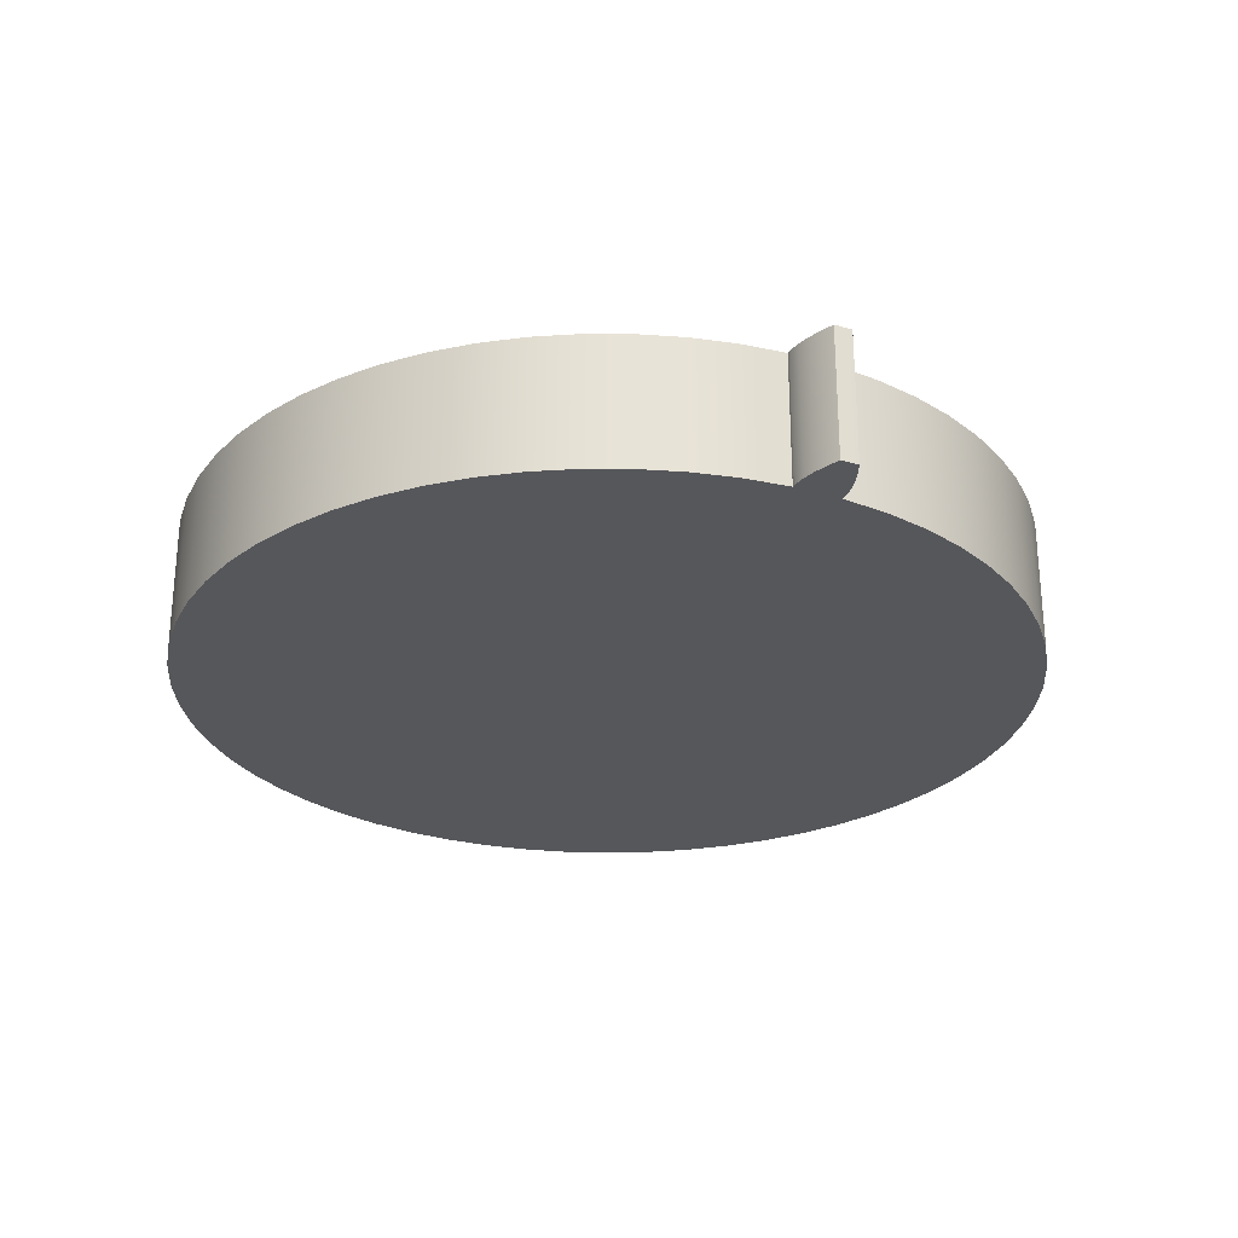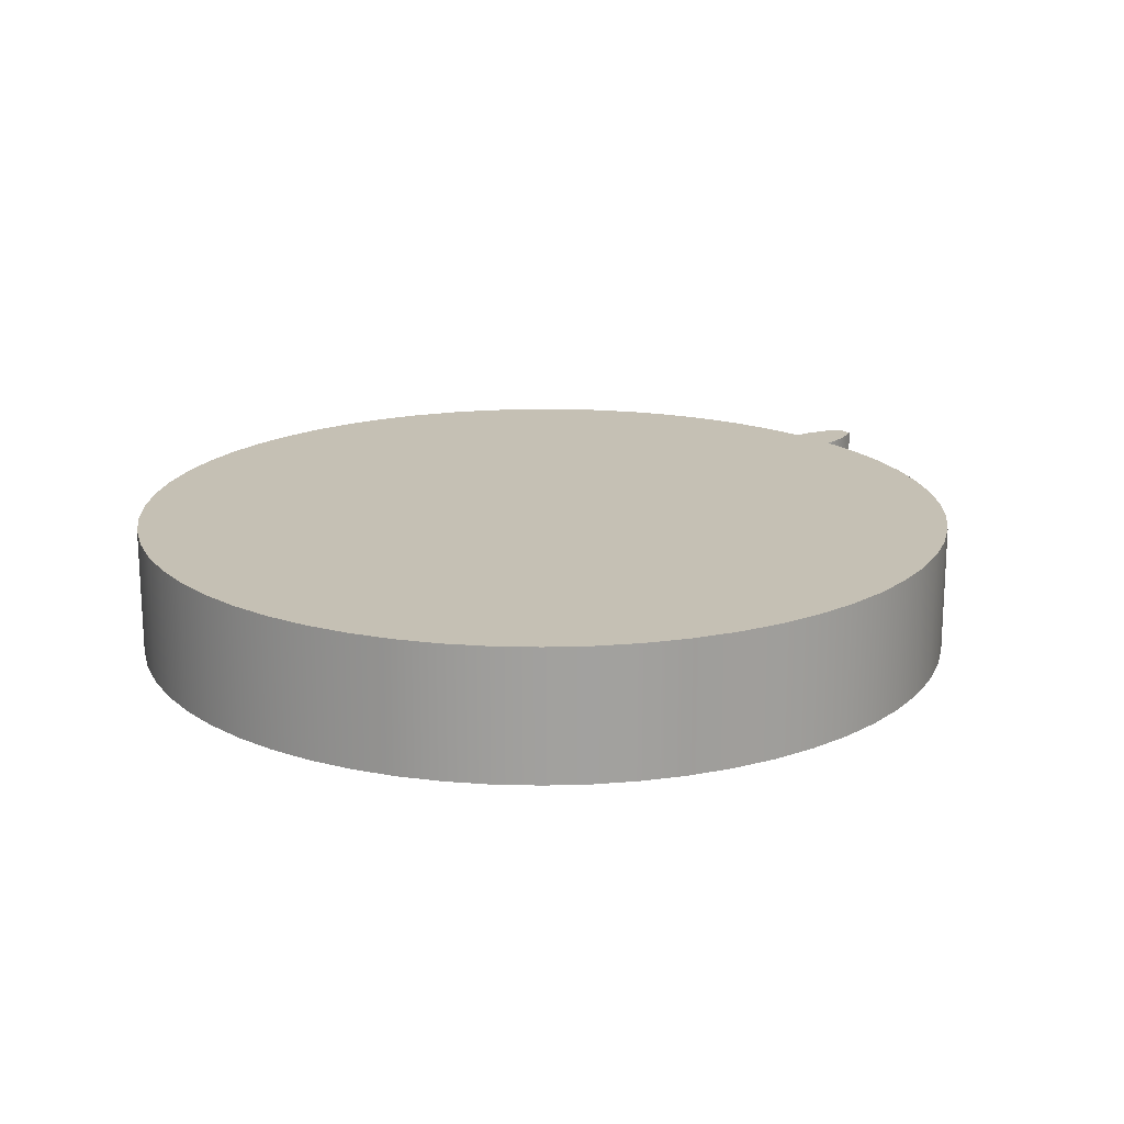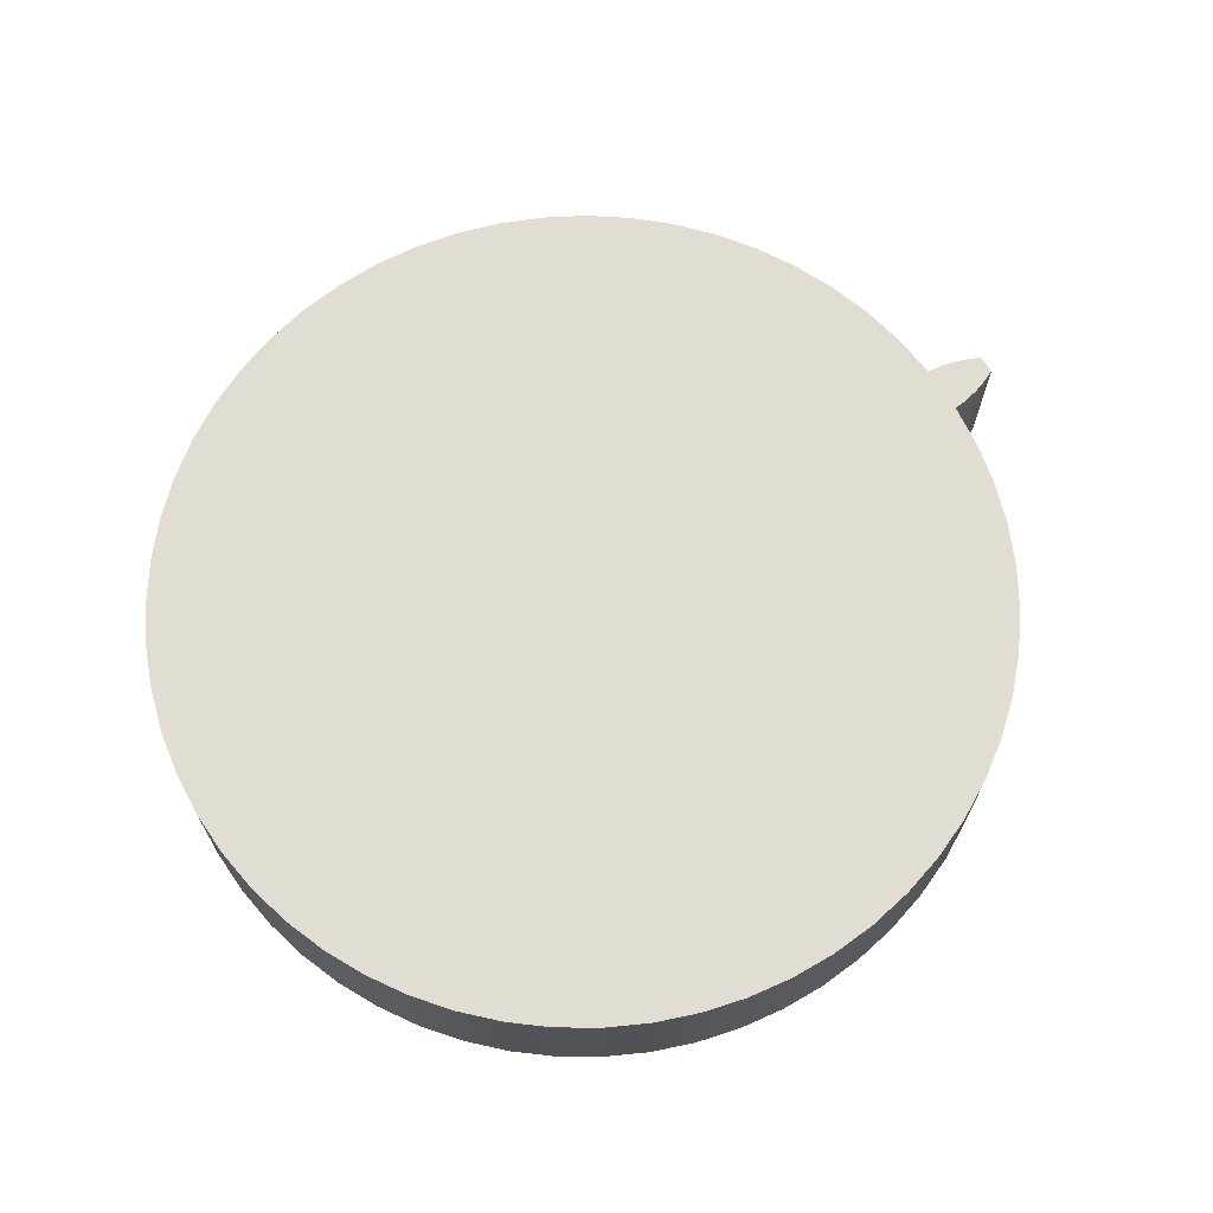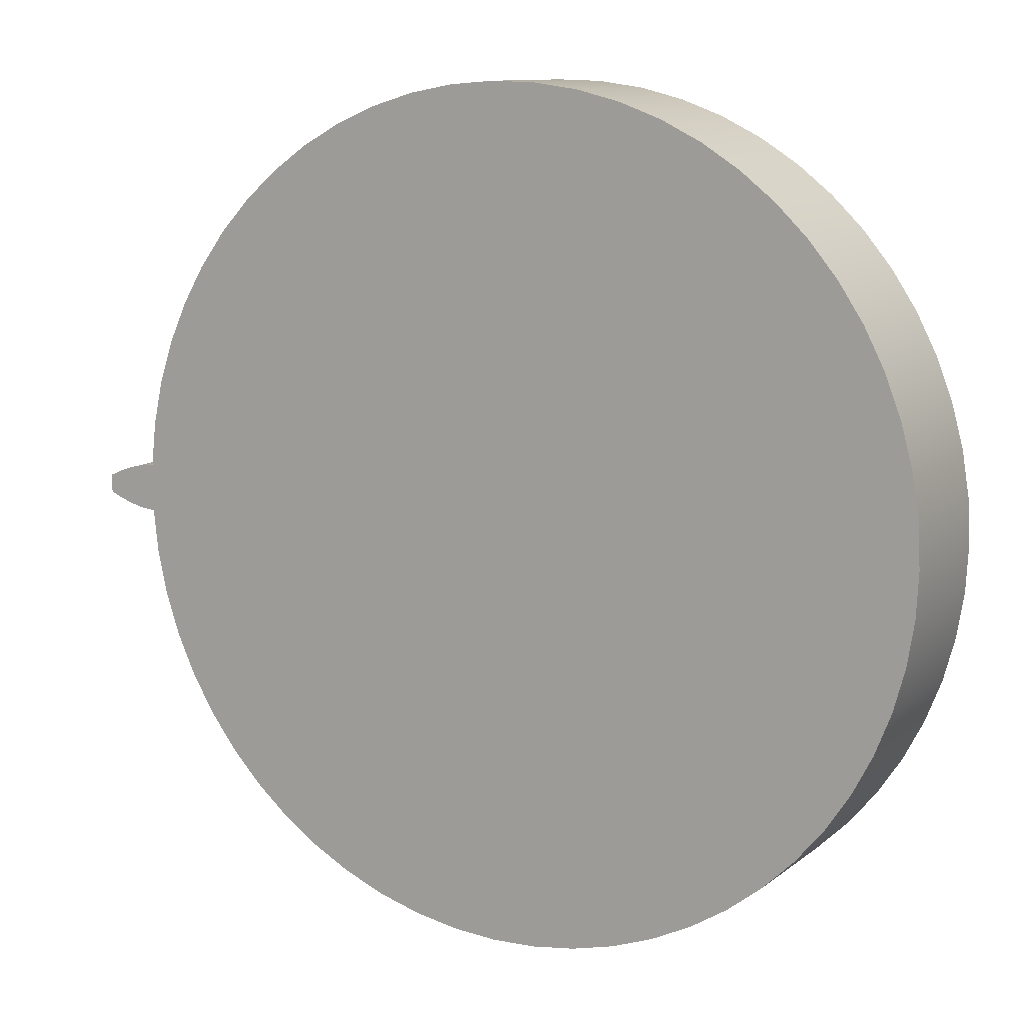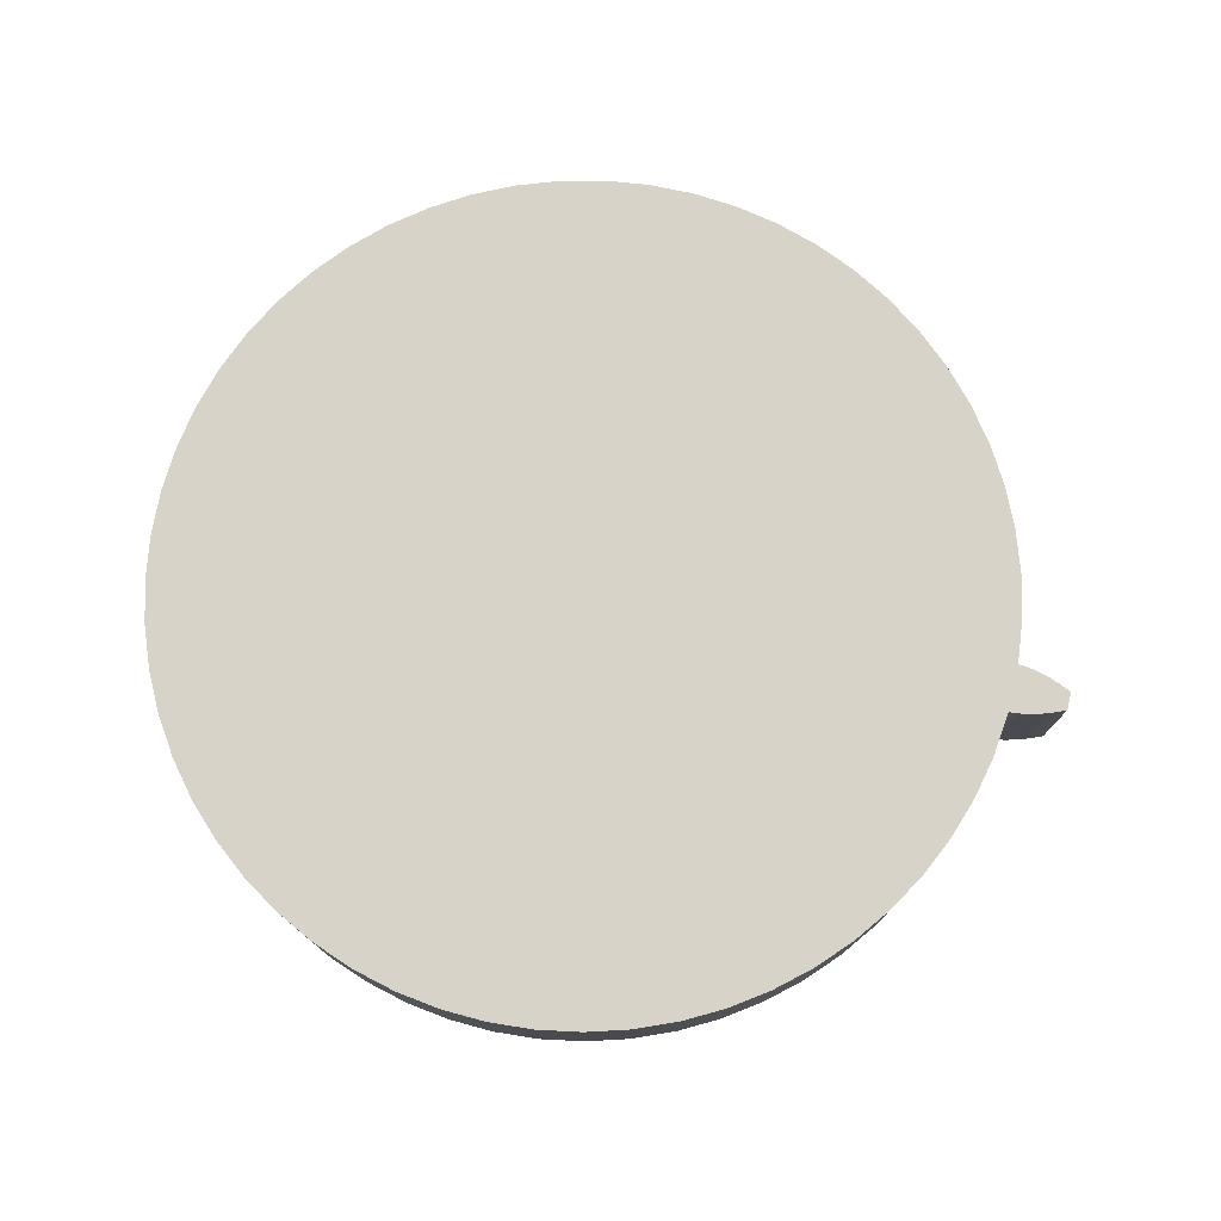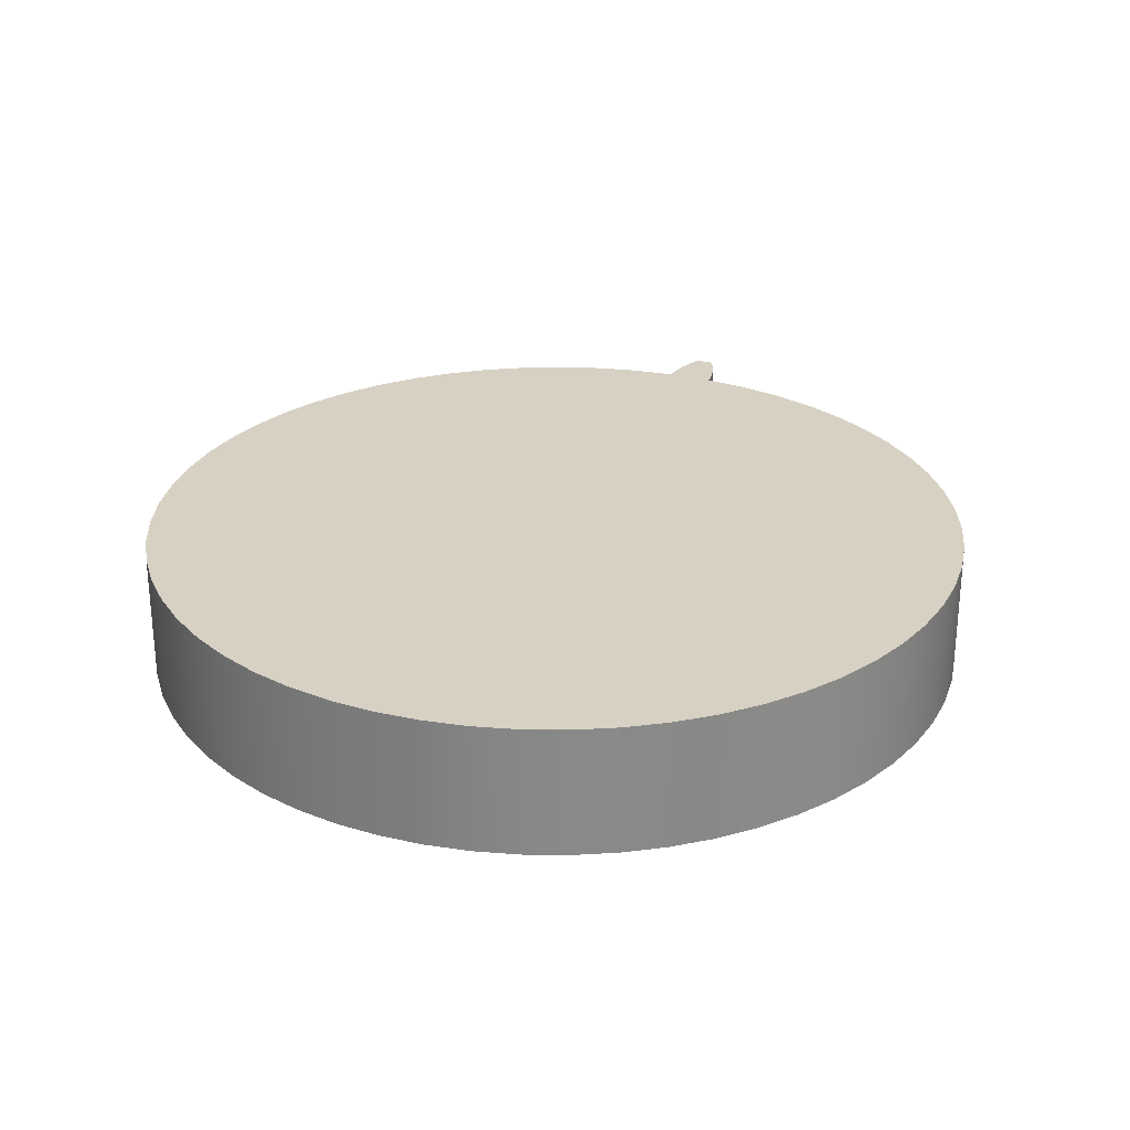
<metadata>
{"format":"obj","ext":"obj","renderer":"f3d","projection":"perspective","resolution":1024,"background":"white","views":[{"elev":-27.2,"azim":65.2,"up":"+Z"},{"elev":18.2,"azim":-41.6,"up":"+Z"},{"elev":68.2,"azim":-31.7,"up":"+Z"},{"elev":10.8,"azim":-150.5,"up":"+Y"},{"elev":76.3,"azim":13.5,"up":"+Z"},{"elev":27.1,"azim":-67.7,"up":"+Z"}]}
</metadata>
<code>
v 1.595 0.08966 0.5
v 1.595 0.08966 0
v 1.576 0.2585 0
v 1.54 0.4245 0
v 1.486 0.5856 0
v 1.416 0.7401 0
v 1.329 0.8863 0
v 1.227 1.022 0
v 1.112 1.147 0
v 0.9839 1.259 0
v 0.8446 1.356 0
v 0.6959 1.438 0
v 0.5392 1.504 0
v 0.3765 1.553 0
v 0.2095 1.584 0
v 0.04013 1.597 0
v -0.1297 1.592 0
v -0.298 1.569 0
v -0.463 1.529 0
v -0.6228 1.471 0
v -0.7755 1.397 0
v -0.9194 1.306 0
v -1.053 1.201 0
v -1.175 1.083 0
v -1.283 0.9519 0
v -1.377 0.8103 0
v -1.455 0.6595 0
v -1.517 0.5013 0
v -1.561 0.3374 0
v -1.588 0.1696 0
v -1.597 -1.956e-16 0
v -1.588 -0.1696 0
v -1.561 -0.3374 0
v -1.517 -0.5013 0
v -1.455 -0.6595 0
v -1.377 -0.8103 0
v -1.283 -0.9519 0
v -1.175 -1.083 0
v -1.053 -1.201 0
v -0.9194 -1.306 0
v -0.7755 -1.397 0
v -0.6228 -1.471 0
v -0.463 -1.529 0
v -0.298 -1.569 0
v -0.1297 -1.592 0
v 0.04013 -1.597 0
v 0.2095 -1.584 0
v 0.3765 -1.553 0
v 0.5392 -1.504 0
v 0.6959 -1.438 0
v 0.8446 -1.356 0
v 0.9839 -1.259 0
v 1.112 -1.147 0
v 1.227 -1.022 0
v 1.329 -0.8863 0
v 1.416 -0.7401 0
v 1.486 -0.5856 0
v 1.54 -0.4245 0
v 1.576 -0.2585 0
v 1.595 -0.08966 0
v 1.595 -0.08966 0.5
v 1.576 -0.2585 0.5
v 1.54 -0.4245 0.5
v 1.486 -0.5856 0.5
v 1.416 -0.7401 0.5
v 1.329 -0.8863 0.5
v 1.227 -1.022 0.5
v 1.112 -1.147 0.5
v 0.9839 -1.259 0.5
v 0.8446 -1.356 0.5
v 0.6959 -1.438 0.5
v 0.5392 -1.504 0.5
v 0.3765 -1.553 0.5
v 0.2095 -1.584 0.5
v 0.04013 -1.597 0.5
v -0.1297 -1.592 0.5
v -0.298 -1.569 0.5
v -0.463 -1.529 0.5
v -0.6228 -1.471 0.5
v -0.7755 -1.397 0.5
v -0.9194 -1.306 0.5
v -1.053 -1.201 0.5
v -1.175 -1.083 0.5
v -1.283 -0.9519 0.5
v -1.377 -0.8103 0.5
v -1.455 -0.6595 0.5
v -1.517 -0.5013 0.5
v -1.561 -0.3374 0.5
v -1.588 -0.1696 0.5
v -1.597 1.956e-16 0.5
v -1.588 0.1696 0.5
v -1.561 0.3374 0.5
v -1.517 0.5013 0.5
v -1.455 0.6595 0.5
v -1.377 0.8103 0.5
v -1.283 0.9519 0.5
v -1.175 1.083 0.5
v -1.053 1.201 0.5
v -0.9194 1.306 0.5
v -0.7755 1.397 0.5
v -0.6228 1.471 0.5
v -0.463 1.529 0.5
v -0.298 1.569 0.5
v -0.1297 1.592 0.5
v 0.04013 1.597 0.5
v 0.2095 1.584 0.5
v 0.3765 1.553 0.5
v 0.5392 1.504 0.5
v 0.6959 1.438 0.5
v 0.8446 1.356 0.5
v 0.9839 1.259 0.5
v 1.112 1.147 0.5
v 1.227 1.022 0.5
v 1.329 0.8863 0.5
v 1.416 0.7401 0.5
v 1.486 0.5856 0.5
v 1.54 0.4245 0.5
v 1.576 0.2585 0.5
v 1.595 -0.08966 0
v 1.576 -0.2585 0
v 1.54 -0.4245 0
v 1.486 -0.5856 0
v 1.416 -0.7401 0
v 1.329 -0.8863 0
v 1.227 -1.022 0
v 1.112 -1.147 0
v 0.9839 -1.259 0
v 0.8446 -1.356 0
v 0.6959 -1.438 0
v 0.5392 -1.504 0
v 0.3765 -1.553 0
v 0.2095 -1.584 0
v 0.04013 -1.597 0
v -0.1297 -1.592 0
v -0.298 -1.569 0
v -0.463 -1.529 0
v -0.6228 -1.471 0
v -0.7755 -1.397 0
v -0.9194 -1.306 0
v -1.053 -1.201 0
v -1.175 -1.083 0
v -1.283 -0.9519 0
v -1.377 -0.8103 0
v -1.455 -0.6595 0
v -1.517 -0.5013 0
v -1.561 -0.3374 0
v -1.588 -0.1696 0
v -1.597 -1.956e-16 0
v -1.588 0.1696 0
v -1.561 0.3374 0
v -1.517 0.5013 0
v -1.455 0.6595 0
v -1.377 0.8103 0
v -1.283 0.9519 0
v -1.175 1.083 0
v -1.053 1.201 0
v -0.9194 1.306 0
v -0.7755 1.397 0
v -0.6228 1.471 0
v -0.463 1.529 0
v -0.298 1.569 0
v -0.1297 1.592 0
v 0.04013 1.597 0
v 0.2095 1.584 0
v 0.3765 1.553 0
v 0.5392 1.504 0
v 0.6959 1.438 0
v 0.8446 1.356 0
v 0.9839 1.259 0
v 1.112 1.147 0
v 1.227 1.022 0
v 1.329 0.8863 0
v 1.416 0.7401 0
v 1.486 0.5856 0
v 1.54 0.4245 0
v 1.576 0.2585 0
v 1.595 0.08966 0
v 1.604 0.09018 0
v 1.655 0.08448 0
v 1.705 0.07181 0
v 1.753 0.0547 0
v 1.8 0.03411 0
v 1.8 0.01137 0
v 1.8 -0.01137 0
v 1.8 -0.03411 0
v 1.753 -0.0547 0
v 1.705 -0.07181 0
v 1.655 -0.08448 0
v 1.604 -0.09018 0
v 1.604 0.09018 0
v 1.595 0.08966 0
v 1.595 0.08966 0.5
v 1.604 0.09018 0.5
v 1.8 0.03411 0
v 1.753 0.0547 0
v 1.705 0.07181 0
v 1.655 0.08448 0
v 1.604 0.09018 0
v 1.604 0.09018 0.5
v 1.655 0.08448 0.5
v 1.705 0.07181 0.5
v 1.753 0.0547 0.5
v 1.8 0.03411 0.5
v 1.604 -0.09018 0
v 1.655 -0.08448 0
v 1.705 -0.07181 0
v 1.753 -0.0547 0
v 1.8 -0.03411 0
v 1.8 -0.03411 0.5
v 1.753 -0.0547 0.5
v 1.705 -0.07181 0.5
v 1.655 -0.08448 0.5
v 1.604 -0.09018 0.5
v 1.595 0.08966 0.5
v 1.576 0.2585 0.5
v 1.54 0.4245 0.5
v 1.486 0.5856 0.5
v 1.416 0.7401 0.5
v 1.329 0.8863 0.5
v 1.227 1.022 0.5
v 1.112 1.147 0.5
v 0.9839 1.259 0.5
v 0.8446 1.356 0.5
v 0.6959 1.438 0.5
v 0.5392 1.504 0.5
v 0.3765 1.553 0.5
v 0.2095 1.584 0.5
v 0.04013 1.597 0.5
v -0.1297 1.592 0.5
v -0.298 1.569 0.5
v -0.463 1.529 0.5
v -0.6228 1.471 0.5
v -0.7755 1.397 0.5
v -0.9194 1.306 0.5
v -1.053 1.201 0.5
v -1.175 1.083 0.5
v -1.283 0.9519 0.5
v -1.377 0.8103 0.5
v -1.455 0.6595 0.5
v -1.517 0.5013 0.5
v -1.561 0.3374 0.5
v -1.588 0.1696 0.5
v -1.597 1.956e-16 0.5
v -1.588 -0.1696 0.5
v -1.561 -0.3374 0.5
v -1.517 -0.5013 0.5
v -1.455 -0.6595 0.5
v -1.377 -0.8103 0.5
v -1.283 -0.9519 0.5
v -1.175 -1.083 0.5
v -1.053 -1.201 0.5
v -0.9194 -1.306 0.5
v -0.7755 -1.397 0.5
v -0.6228 -1.471 0.5
v -0.463 -1.529 0.5
v -0.298 -1.569 0.5
v -0.1297 -1.592 0.5
v 0.04013 -1.597 0.5
v 0.2095 -1.584 0.5
v 0.3765 -1.553 0.5
v 0.5392 -1.504 0.5
v 0.6959 -1.438 0.5
v 0.8446 -1.356 0.5
v 0.9839 -1.259 0.5
v 1.112 -1.147 0.5
v 1.227 -1.022 0.5
v 1.329 -0.8863 0.5
v 1.416 -0.7401 0.5
v 1.486 -0.5856 0.5
v 1.54 -0.4245 0.5
v 1.576 -0.2585 0.5
v 1.595 -0.08966 0.5
v 1.604 -0.09018 0.5
v 1.655 -0.08448 0.5
v 1.705 -0.07181 0.5
v 1.753 -0.0547 0.5
v 1.8 -0.03411 0.5
v 1.8 -0.01137 0.5
v 1.8 0.01137 0.5
v 1.8 0.03411 0.5
v 1.753 0.0547 0.5
v 1.705 0.07181 0.5
v 1.655 0.08448 0.5
v 1.604 0.09018 0.5
v 1.8 -0.03411 0
v 1.8 -0.01137 0
v 1.8 0.01137 0
v 1.8 0.03411 0
v 1.8 0.03411 0.5
v 1.8 0.01137 0.5
v 1.8 -0.01137 0.5
v 1.8 -0.03411 0.5
v 1.595 -0.08966 0
v 1.604 -0.09018 0
v 1.604 -0.09018 0.5
v 1.595 -0.08966 0.5
f 1 2 118
f 118 2 3
f 118 3 117
f 117 3 4
f 117 4 116
f 116 4 5
f 116 5 115
f 115 5 6
f 115 6 114
f 114 6 7
f 114 7 113
f 113 7 8
f 113 8 112
f 112 8 9
f 112 9 111
f 111 9 10
f 111 10 110
f 110 10 11
f 110 11 109
f 109 11 12
f 109 12 108
f 108 12 13
f 108 13 107
f 107 13 14
f 107 14 106
f 106 14 15
f 106 15 105
f 105 15 16
f 105 16 104
f 104 16 17
f 104 17 103
f 103 17 18
f 103 18 102
f 102 18 19
f 102 19 101
f 101 19 20
f 101 20 100
f 100 20 21
f 100 21 99
f 99 21 22
f 99 22 98
f 98 22 23
f 98 23 97
f 97 23 24
f 97 24 96
f 96 24 25
f 96 25 95
f 95 25 26
f 95 26 94
f 94 26 27
f 94 27 93
f 93 27 28
f 93 28 92
f 92 28 29
f 92 29 91
f 91 29 30
f 91 30 90
f 90 30 31
f 90 31 89
f 89 31 32
f 89 32 88
f 88 32 33
f 88 33 87
f 87 33 34
f 87 34 86
f 86 34 35
f 86 35 85
f 85 35 36
f 85 36 84
f 84 36 37
f 84 37 83
f 83 37 38
f 83 38 82
f 82 38 39
f 82 39 81
f 81 39 40
f 81 40 80
f 80 40 41
f 80 41 79
f 79 41 42
f 79 42 78
f 78 42 43
f 78 43 77
f 77 43 44
f 77 44 76
f 76 44 45
f 76 45 75
f 75 45 46
f 75 46 74
f 74 46 47
f 74 47 73
f 73 47 48
f 73 48 72
f 72 48 49
f 72 49 71
f 71 49 50
f 71 50 70
f 70 50 51
f 70 51 69
f 69 51 52
f 69 52 68
f 68 52 53
f 68 53 67
f 67 53 54
f 67 54 66
f 66 54 55
f 66 55 65
f 65 55 56
f 65 56 64
f 64 56 57
f 64 57 63
f 63 57 58
f 63 58 62
f 62 58 59
f 62 59 61
f 61 59 60
f 120 147 119
f 119 147 148
f 119 148 177
f 177 148 149
f 177 149 176
f 176 149 150
f 176 150 175
f 175 150 151
f 175 151 174
f 174 151 152
f 174 152 173
f 173 152 153
f 173 153 172
f 172 153 154
f 172 154 171
f 171 154 155
f 171 155 170
f 170 155 156
f 170 156 169
f 169 156 157
f 169 157 168
f 168 157 158
f 168 158 167
f 167 158 159
f 167 159 166
f 166 159 160
f 166 160 165
f 165 160 161
f 165 161 164
f 164 161 162
f 164 162 163
f 147 120 146
f 146 120 121
f 146 121 145
f 145 121 122
f 145 122 144
f 144 122 123
f 144 123 143
f 143 123 124
f 143 124 142
f 142 124 125
f 142 125 141
f 141 125 126
f 141 126 140
f 140 126 127
f 140 127 139
f 139 127 128
f 139 128 138
f 138 128 129
f 138 129 137
f 137 129 130
f 137 130 136
f 136 130 131
f 136 131 135
f 135 131 132
f 135 132 134
f 134 132 133
f 119 177 189
f 189 177 178
f 189 178 179
f 180 187 179
f 179 187 188
f 179 188 189
f 187 180 186
f 186 180 181
f 186 181 184
f 184 181 183
f 183 181 182
f 184 185 186
f 190 191 193
f 193 191 192
f 194 195 203
f 203 195 202
f 202 195 196
f 202 196 201
f 201 196 197
f 201 197 200
f 200 197 198
f 200 198 199
f 204 205 213
f 213 205 212
f 212 205 206
f 212 206 211
f 211 206 207
f 211 207 210
f 210 207 208
f 210 208 209
f 215 242 214
f 214 242 243
f 214 243 272
f 272 243 244
f 272 244 271
f 271 244 245
f 271 245 270
f 270 245 246
f 270 246 269
f 269 246 247
f 269 247 268
f 268 247 248
f 268 248 267
f 267 248 249
f 267 249 266
f 266 249 250
f 266 250 265
f 265 250 251
f 265 251 264
f 264 251 252
f 264 252 263
f 263 252 253
f 263 253 262
f 262 253 254
f 262 254 261
f 261 254 255
f 261 255 260
f 260 255 256
f 260 256 259
f 259 256 257
f 259 257 258
f 242 215 241
f 241 215 216
f 241 216 240
f 240 216 217
f 240 217 239
f 239 217 218
f 239 218 238
f 238 218 219
f 238 219 237
f 237 219 220
f 237 220 236
f 236 220 221
f 236 221 235
f 235 221 222
f 235 222 234
f 234 222 223
f 234 223 233
f 233 223 224
f 233 224 232
f 232 224 225
f 232 225 231
f 231 225 226
f 231 226 230
f 230 226 227
f 230 227 229
f 229 227 228
f 272 273 214
f 214 273 284
f 284 273 283
f 283 273 274
f 283 274 275
f 283 275 282
f 282 275 276
f 282 276 281
f 281 276 278
f 281 278 279
f 276 277 278
f 279 280 281
f 292 285 291
f 291 285 286
f 291 286 290
f 290 286 287
f 290 287 289
f 289 287 288
f 293 294 296
f 296 294 295

</code>
